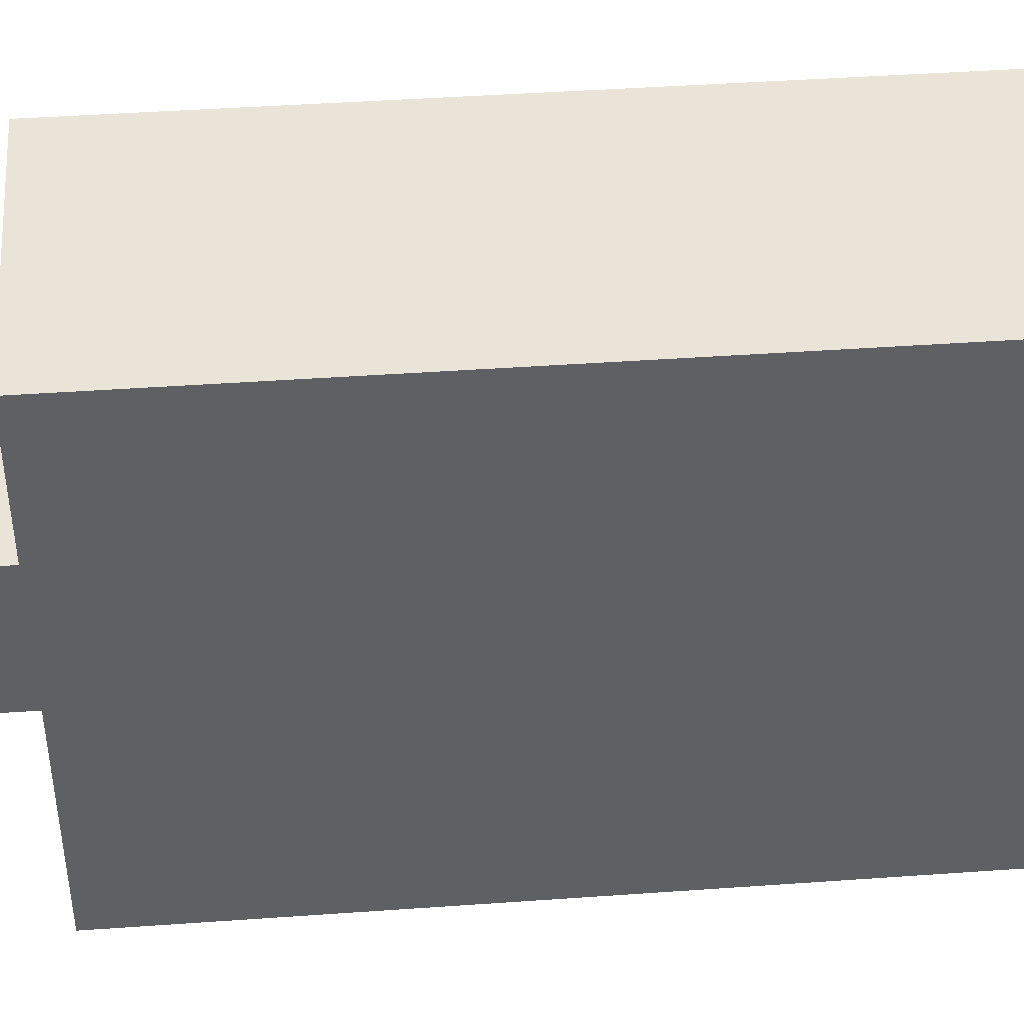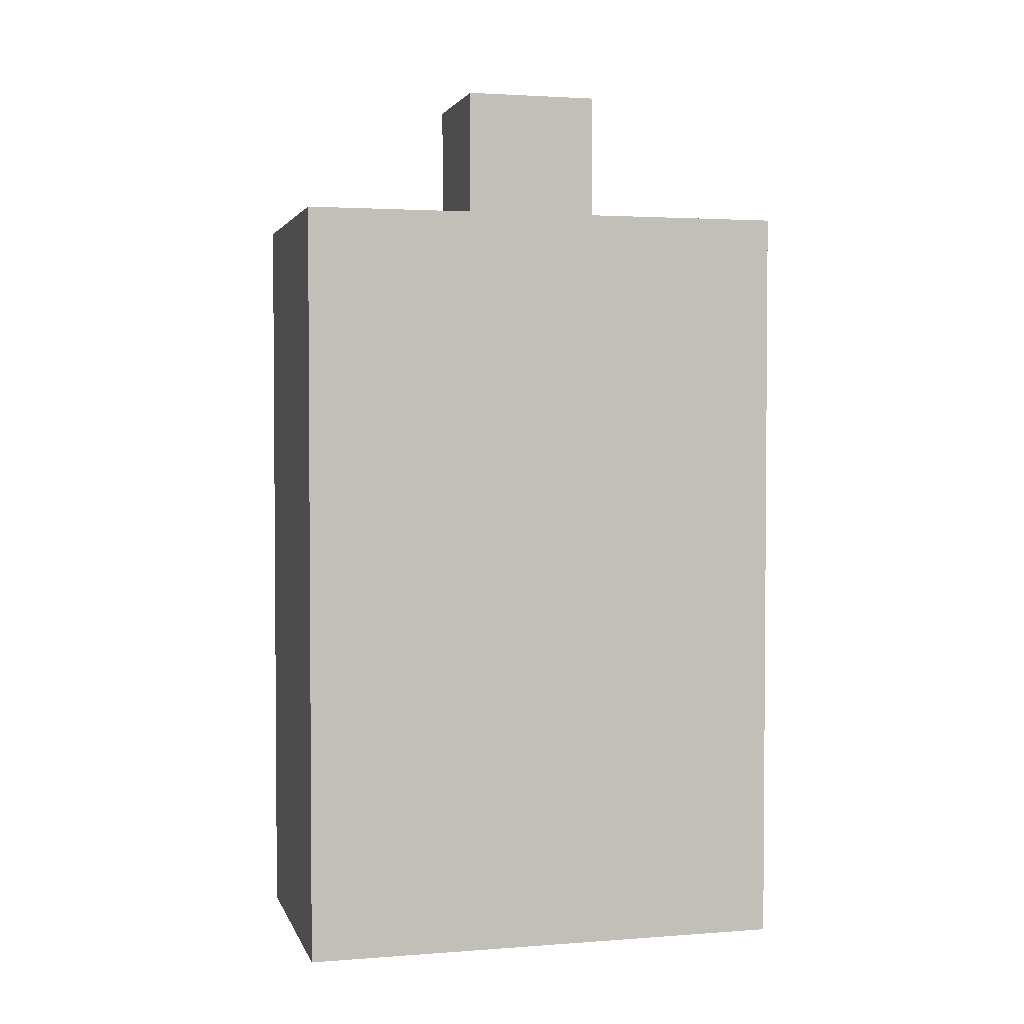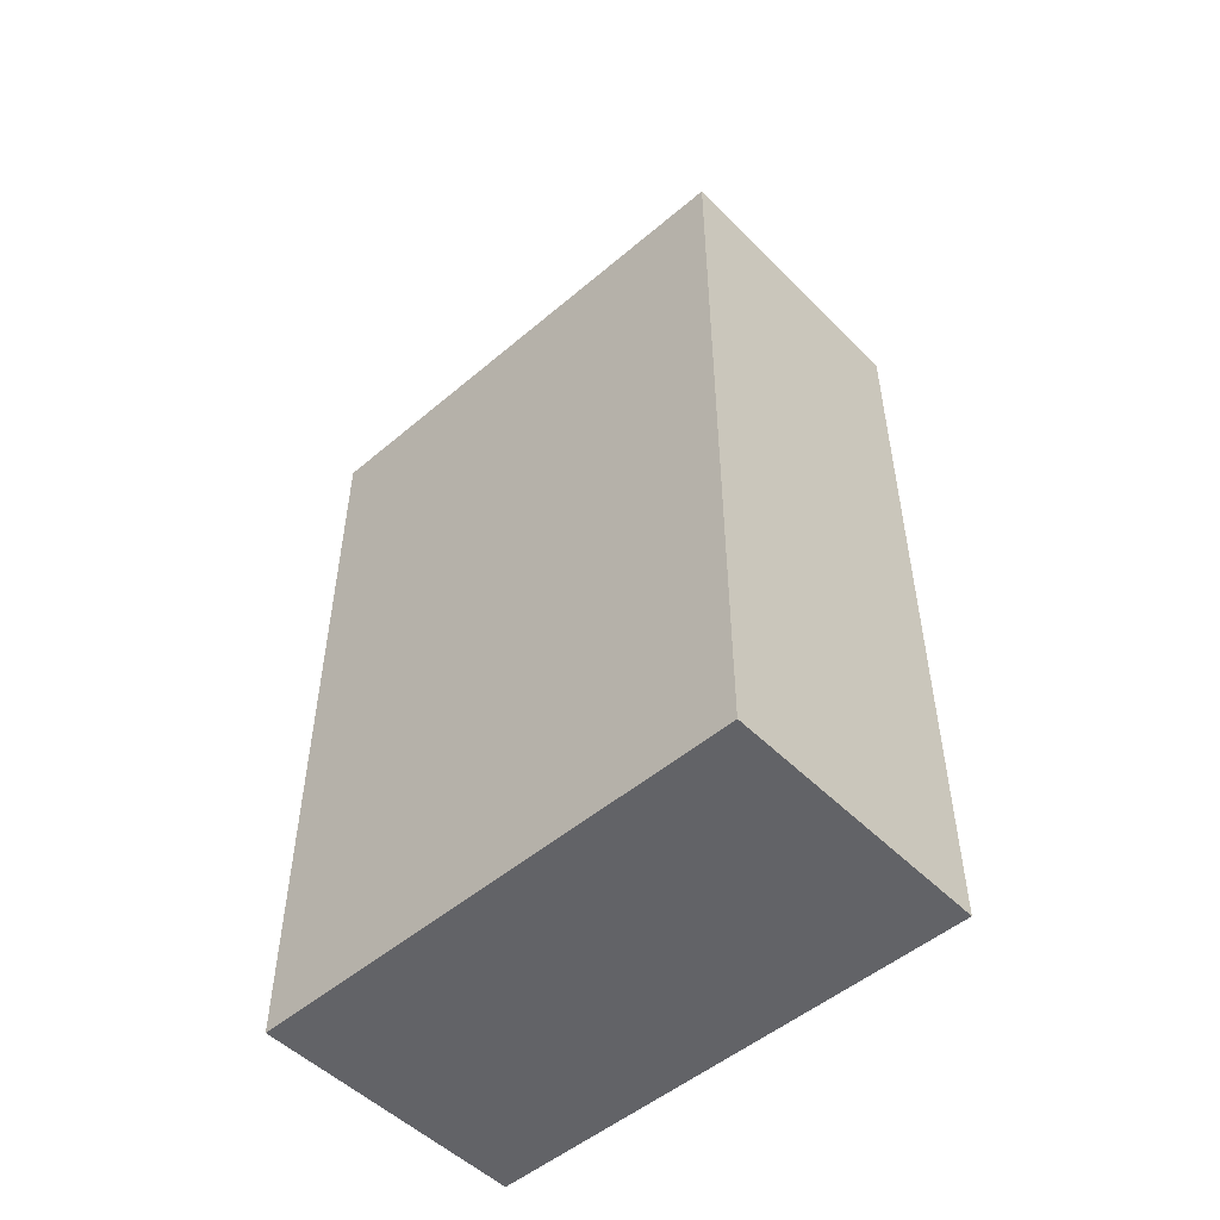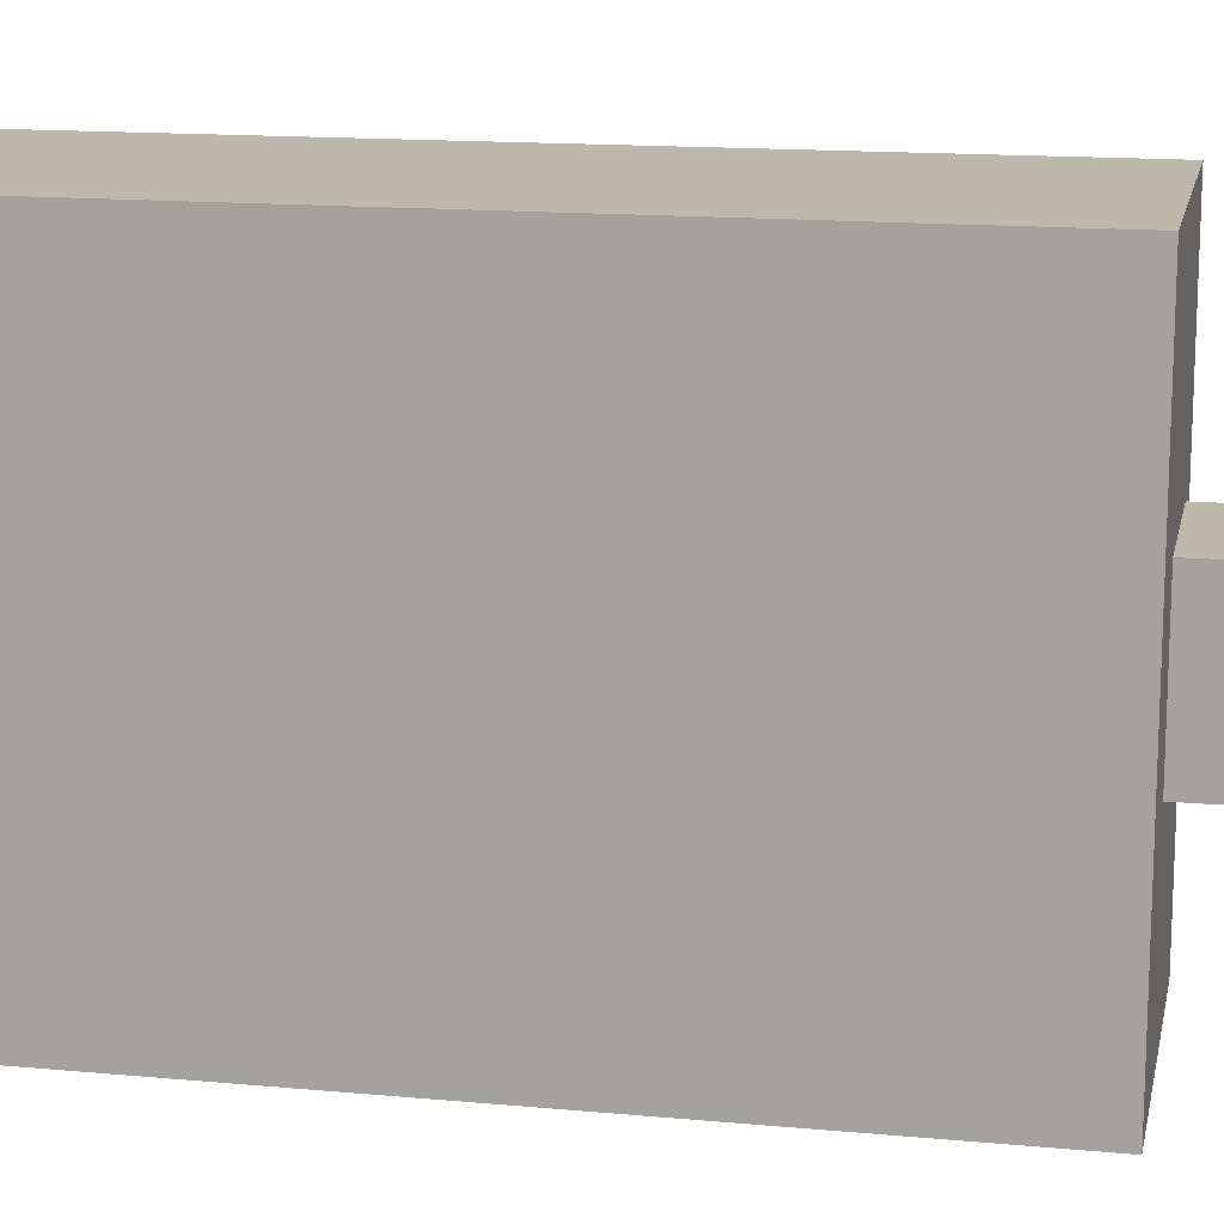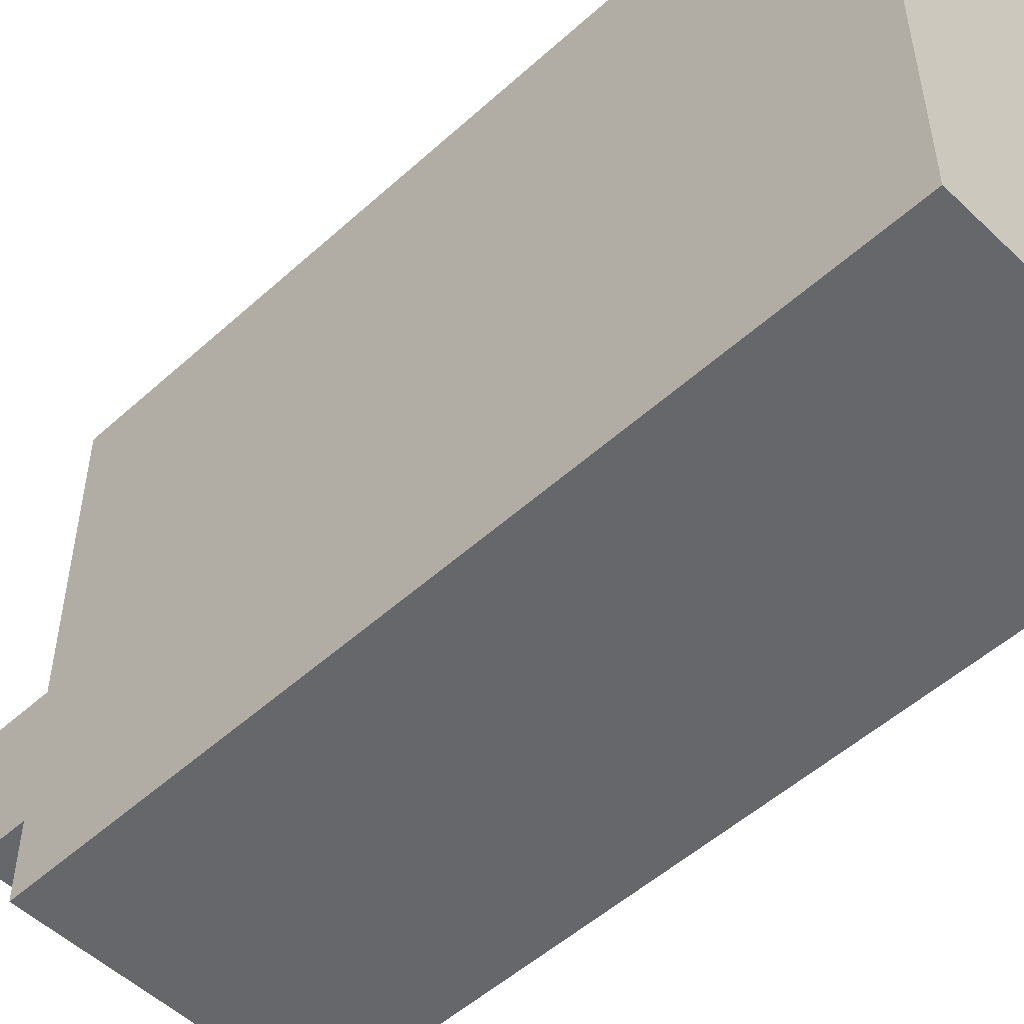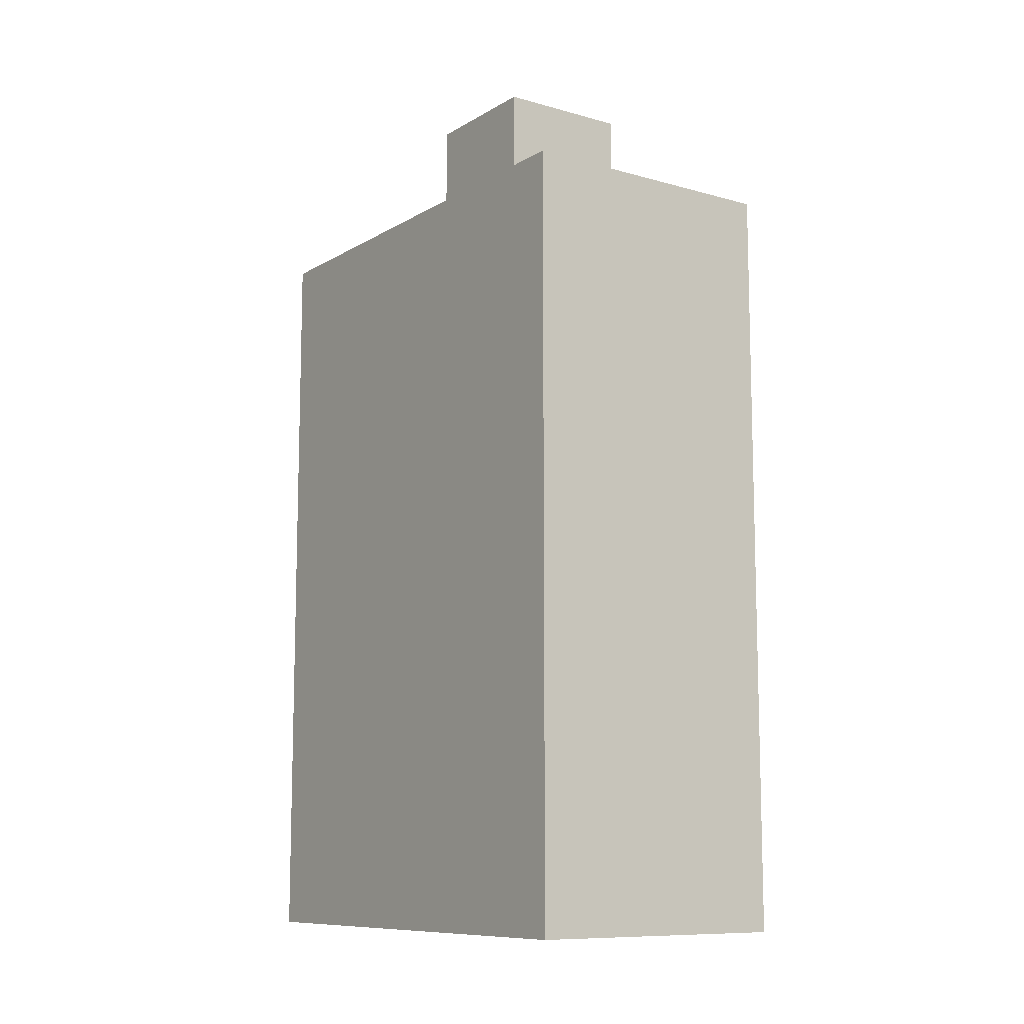
<metadata>
{"format":"obj","ext":"obj","renderer":"f3d","projection":"perspective","resolution":1024,"background":"white","views":[{"elev":43.5,"azim":-94.8,"up":"+Z"},{"elev":2.6,"azim":75.3,"up":"+Y"},{"elev":-51.0,"azim":132.7,"up":"+Y"},{"elev":14.6,"azim":101.5,"up":"+Z"},{"elev":-52.0,"azim":-45.7,"up":"+Z"},{"elev":-10.2,"azim":144.9,"up":"+Y"}]}
</metadata>
<code>
v -17 0 13
v -17 0 -16
v -17 21 13
v -17 21 -16
v -17 22 13
v -17 22 -16
v -17 34 13
v -17 34 -16
v -17 35 13
v -17 35 -16
v -17 45 13
v -17 45 -16
v -14 45 2
v -14 45 -6
v -14 51 2
v -14 51 -6
v -14 53 2
v -14 53 -6
v -6 45 2
v -6 45 -6
v -6 51 2
v -6 51 -6
v -6 53 2
v -6 53 -6
v -1 0 13
v -1 0 -16
v -1 2 3
v -1 2 -6
v -1 4 2
v -1 4 -5
v -1 5 2
v -1 5 -5
v -1 6 3
v -1 6 -6
v -1 21 13
v -1 21 -16
v -1 22 13
v -1 22 -16
v -1 24 9
v -1 24 8
v -1 24 7
v -1 24 3
v -1 24 1
v -1 24 -1
v -1 24 -3
v -1 24 -6
v -1 24 -8
v -1 24 -9
v -1 24 -10
v -1 24 -11
v -1 25 6
v -1 25 5
v -1 25 2
v -1 25 1
v -1 25 -0
v -1 25 -1
v -1 25 -2
v -1 25 -3
v -1 25 -5
v -1 25 -6
v -1 25 -9
v -1 25 -10
v -1 26 7
v -1 26 6
v -1 26 5
v -1 26 4
v -1 26 3
v -1 26 1
v -1 26 -0
v -1 26 -2
v -1 26 -3
v -1 26 -7
v -1 26 -8
v -1 26 -9
v -1 26 -10
v -1 27 6
v -1 27 5
v -1 27 -7
v -1 27 -8
v -1 27 -9
v -1 27 -10
v -1 28 11
v -1 28 9
v -1 28 8
v -1 28 6
v -1 28 5
v -1 28 4
v -1 28 -3
v -1 28 -5
v -1 28 -8
v -1 28 -11
v -1 29 11
v -1 29 6
v -1 29 2
v -1 29 1
v -1 29 -13
v -1 29 -14
v -1 30 -13
v -1 30 -14
v -1 31 12
v -1 31 -15
v -1 32 12
v -1 32 -15
v -1 34 13
v -1 34 -16
v -1 35 13
v -1 35 -16
v -1 45 13
v -1 45 -16
v -17 0 13
v -17 21 13
v -17 22 13
v -17 34 13
v -17 35 13
v -17 45 13
v -1 0 13
v -1 21 13
v -1 22 13
v -1 34 13
v -1 35 13
v -1 45 13
v -14 45 2
v -14 51 2
v -14 53 2
v -6 45 2
v -6 51 2
v -6 53 2
v -14 45 -6
v -14 51 -6
v -14 53 -6
v -6 45 -6
v -6 51 -6
v -6 53 -6
v -17 0 -16
v -17 21 -16
v -17 22 -16
v -17 34 -16
v -17 35 -16
v -17 45 -16
v -1 0 -16
v -1 21 -16
v -1 22 -16
v -1 34 -16
v -1 35 -16
v -1 45 -16
v -17 0 13
v -1 0 13
v -16 0 12
v -6 0 12
v -16 0 -15
v -6 0 -15
v -17 0 -16
v -1 0 -16
v -17 45 13
v -1 45 13
v -14 45 2
v -6 45 2
v -14 45 -6
v -6 45 -6
v -17 45 -16
v -1 45 -16
v -14 53 2
v -6 53 2
v -14 53 -6
v -6 53 -6
f 3 2 1
f 4 2 3
f 5 4 3
f 6 4 5
f 7 6 5
f 8 6 7
f 9 8 7
f 10 8 9
f 11 10 9
f 12 10 11
f 15 14 13
f 16 14 15
f 17 16 15
f 18 16 17
f 19 20 21
f 21 20 22
f 21 22 23
f 23 22 24
f 25 26 27
f 27 26 28
f 27 28 29
f 29 28 30
f 27 29 31
f 29 30 31
f 30 28 32
f 31 30 32
f 25 27 33
f 27 31 33
f 31 32 33
f 32 28 34
f 33 32 34
f 28 26 34
f 25 33 35
f 33 34 35
f 34 26 36
f 35 34 36
f 35 36 37
f 37 36 38
f 37 38 39
f 39 38 40
f 40 38 41
f 41 38 42
f 42 38 43
f 43 38 44
f 44 38 45
f 45 38 46
f 46 38 47
f 47 38 48
f 48 38 49
f 49 38 50
f 41 42 51
f 51 42 52
f 42 43 53
f 43 44 54
f 53 43 54
f 54 44 55
f 44 45 56
f 55 44 56
f 56 45 57
f 45 46 58
f 57 45 58
f 58 46 59
f 46 47 60
f 59 46 60
f 47 48 61
f 48 49 61
f 49 50 62
f 61 49 62
f 40 41 63
f 41 51 63
f 51 52 64
f 63 51 64
f 52 42 65
f 64 52 65
f 65 42 66
f 42 53 67
f 66 42 67
f 54 55 68
f 53 54 68
f 56 57 69
f 68 55 69
f 55 56 69
f 58 59 70
f 69 57 70
f 57 58 70
f 70 59 71
f 60 47 72
f 59 60 72
f 47 61 73
f 72 47 73
f 61 62 73
f 73 62 74
f 62 50 75
f 74 62 75
f 63 64 76
f 65 66 76
f 64 65 76
f 76 66 77
f 73 74 78
f 59 72 78
f 72 73 78
f 78 74 79
f 74 75 80
f 79 74 80
f 75 50 81
f 80 75 81
f 37 39 82
f 39 40 83
f 82 39 83
f 76 77 84
f 83 40 84
f 40 63 84
f 63 76 84
f 84 77 85
f 77 66 86
f 85 77 86
f 66 67 87
f 86 66 87
f 68 69 88
f 71 59 88
f 70 71 88
f 69 70 88
f 78 79 89
f 88 59 89
f 59 78 89
f 79 80 90
f 89 79 90
f 80 81 90
f 81 50 91
f 90 81 91
f 50 38 91
f 37 82 92
f 84 85 92
f 83 84 92
f 82 83 92
f 85 86 93
f 92 85 93
f 86 87 93
f 67 53 94
f 93 87 94
f 53 68 94
f 87 67 94
f 89 90 95
f 94 68 95
f 90 91 95
f 88 89 95
f 68 88 95
f 91 38 96
f 95 91 96
f 96 38 97
f 93 94 98
f 94 95 98
f 96 97 98
f 95 96 98
f 92 93 98
f 97 38 99
f 98 97 99
f 92 98 100
f 37 92 100
f 98 99 100
f 99 38 101
f 100 99 101
f 37 100 102
f 100 101 102
f 101 38 103
f 102 101 103
f 37 102 104
f 102 103 104
f 103 38 105
f 104 103 105
f 104 105 106
f 106 105 107
f 106 107 108
f 108 107 109
f 116 111 110
f 117 112 111
f 117 111 116
f 118 113 112
f 118 112 117
f 119 114 113
f 119 113 118
f 120 115 114
f 120 114 119
f 121 115 120
f 125 123 122
f 126 124 123
f 126 123 125
f 127 124 126
f 128 129 131
f 129 130 132
f 131 129 132
f 132 130 133
f 134 135 140
f 135 136 141
f 140 135 141
f 136 137 142
f 141 136 142
f 137 138 143
f 142 137 143
f 138 139 144
f 143 138 144
f 144 139 145
f 148 147 146
f 149 147 148
f 150 148 146
f 150 149 148
f 151 147 149
f 151 149 150
f 152 150 146
f 152 151 150
f 153 147 151
f 153 151 152
f 154 155 156
f 156 155 157
f 154 156 158
f 157 155 159
f 154 158 160
f 158 159 160
f 159 155 161
f 160 159 161
f 162 163 164
f 164 163 165

</code>
